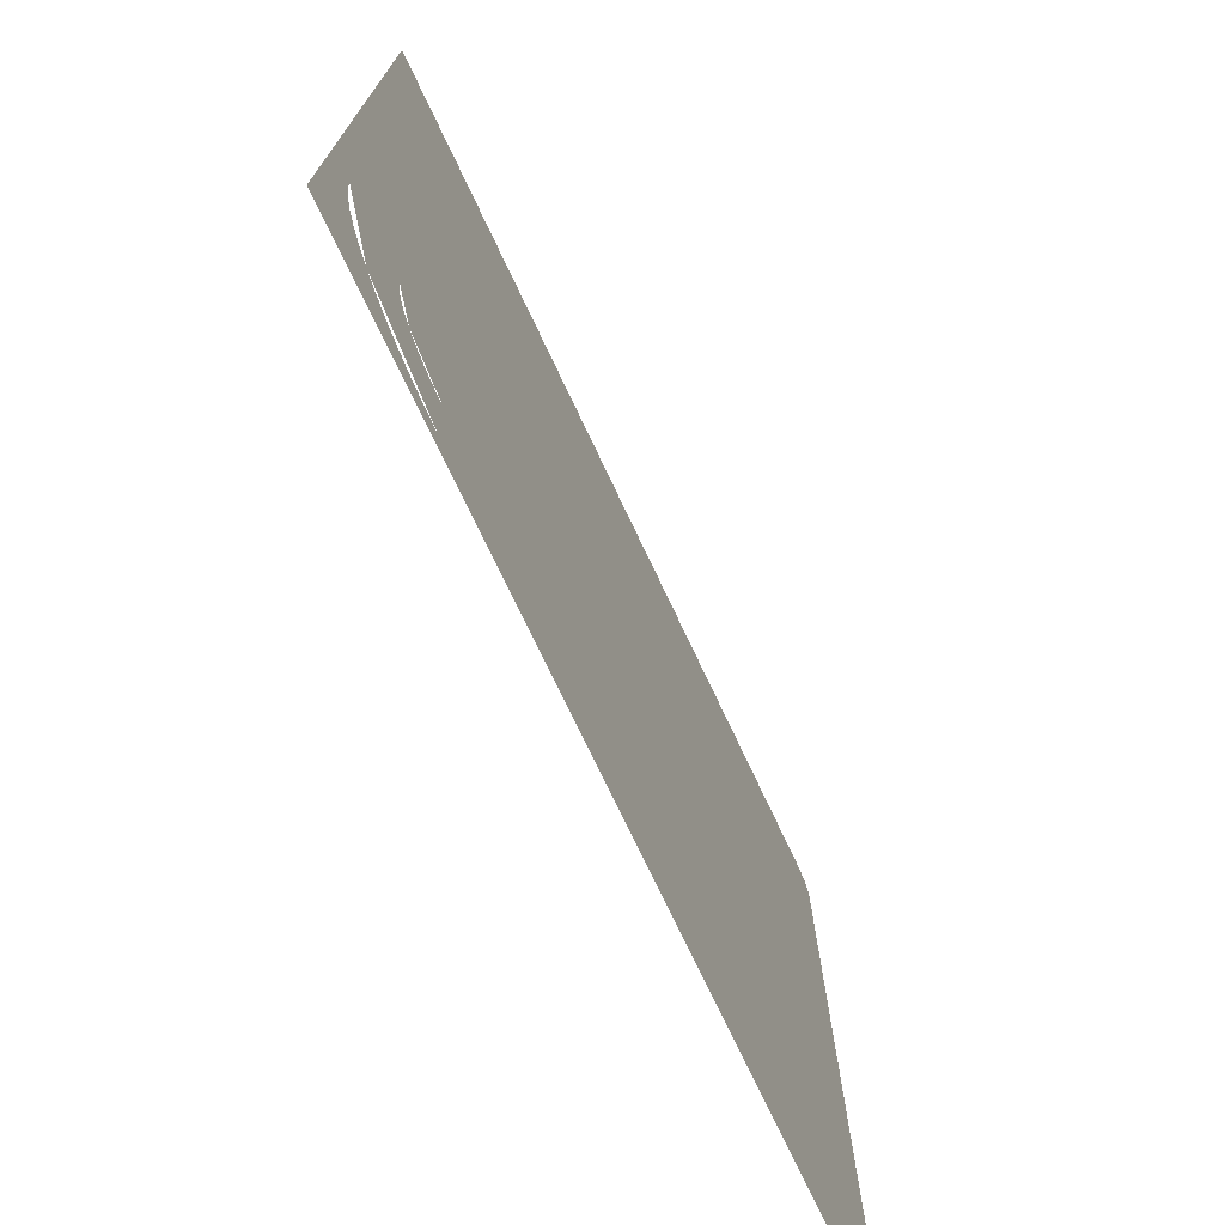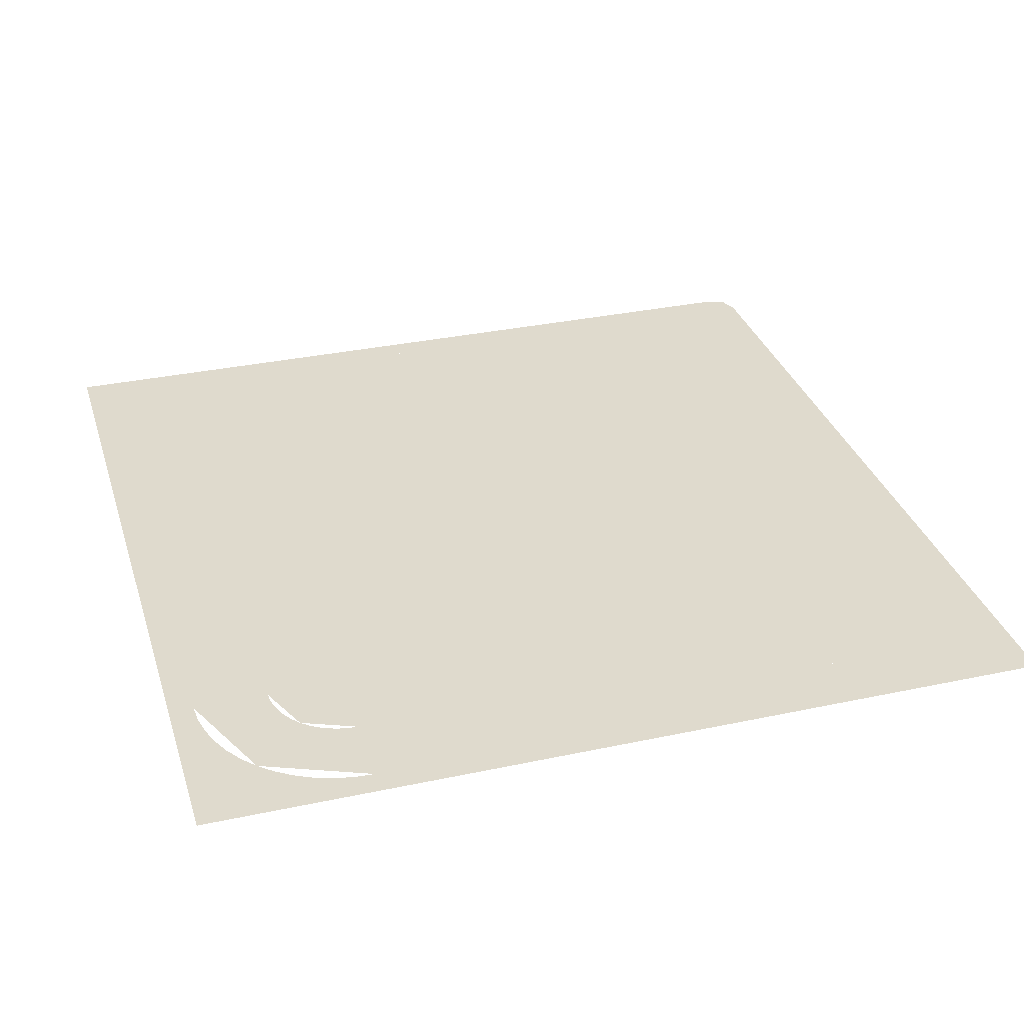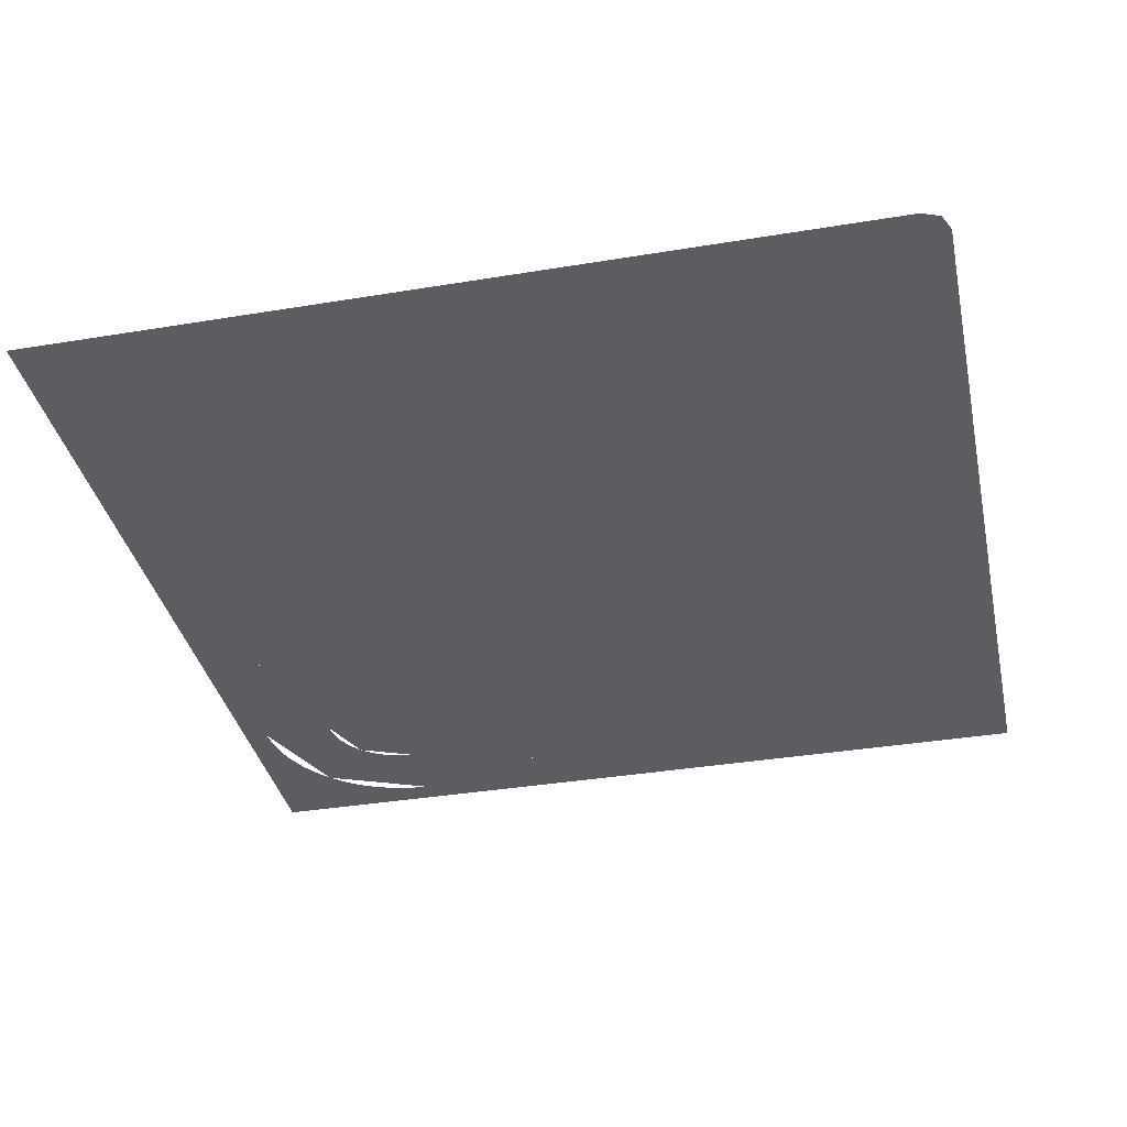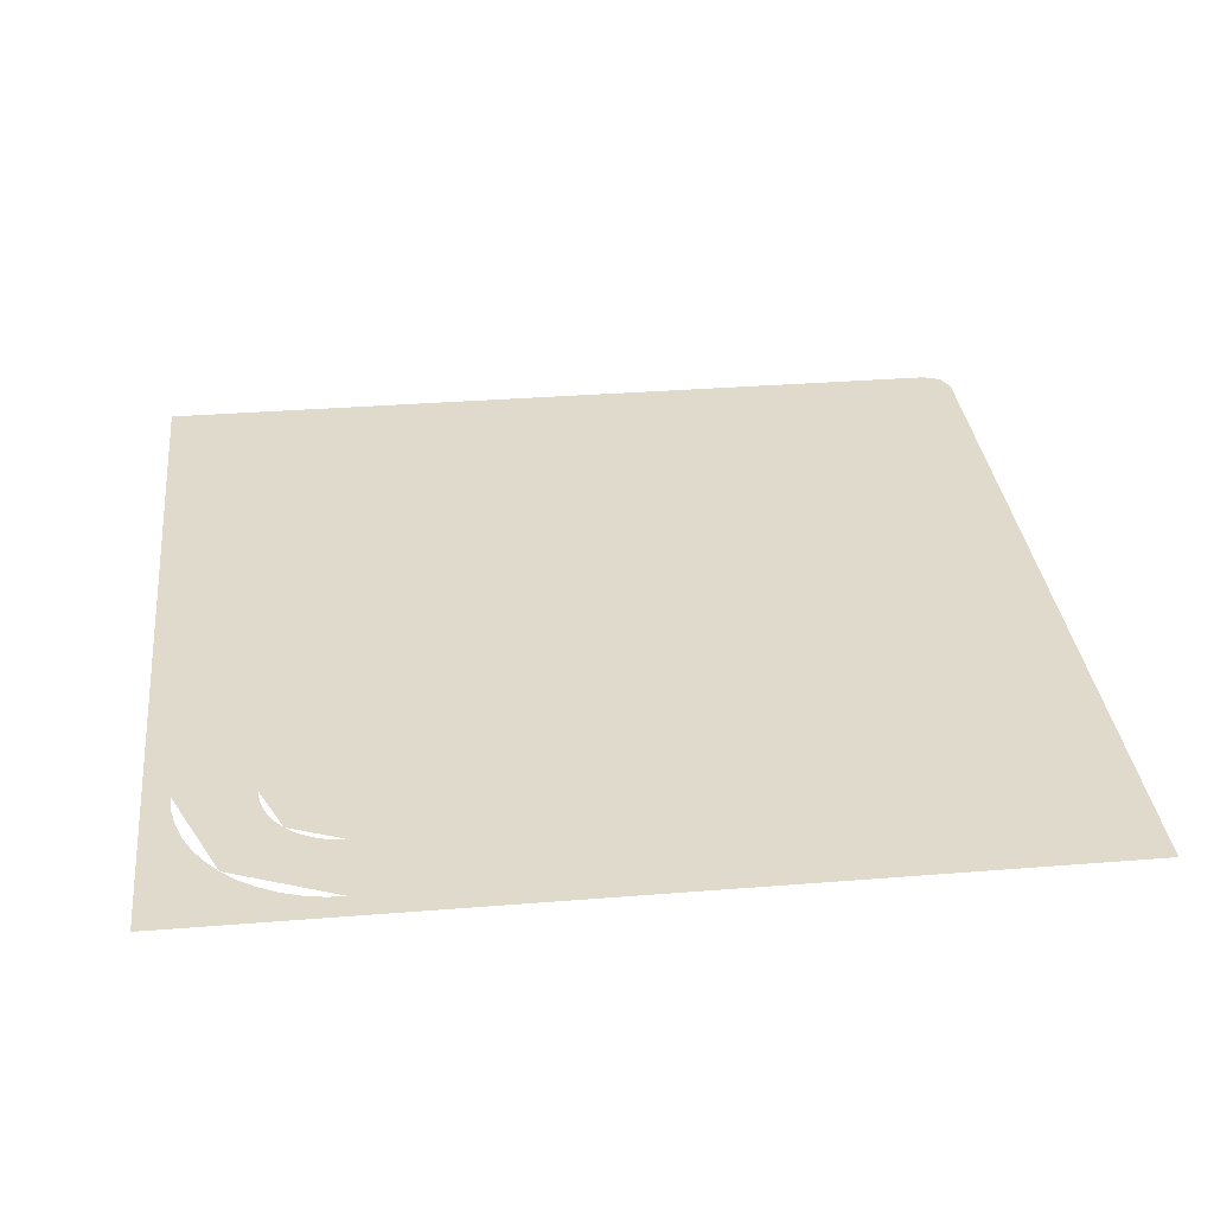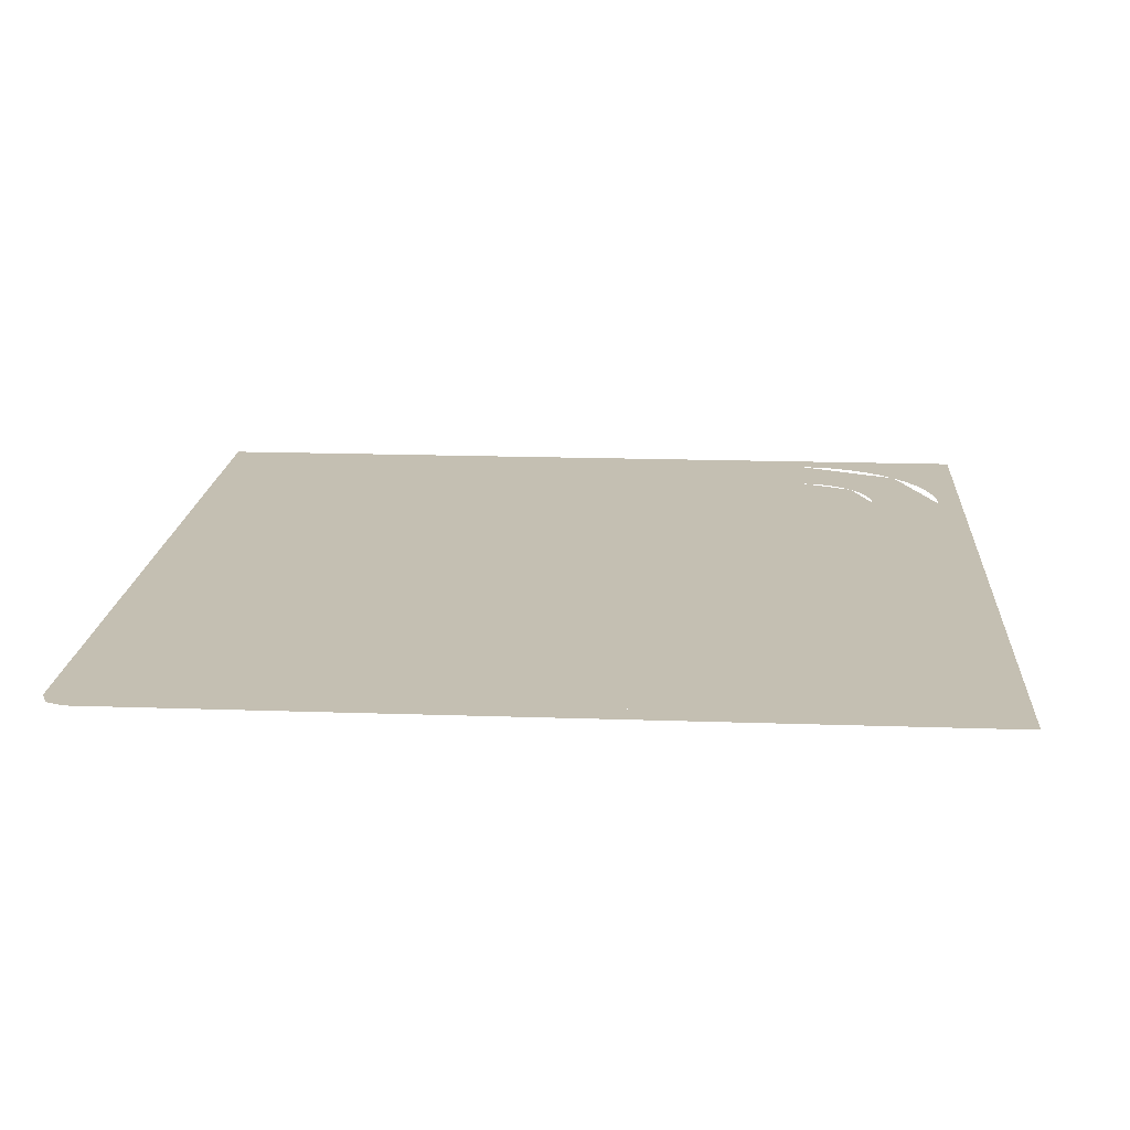
<metadata>
{"format":"obj","ext":"obj","renderer":"f3d","projection":"perspective","resolution":1024,"background":"white","views":[{"elev":-74.2,"azim":-64.7,"up":"+Z"},{"elev":32.7,"azim":-106.5,"up":"+Y"},{"elev":-36.3,"azim":12.2,"up":"+Y"},{"elev":33.1,"azim":-96.3,"up":"+Y"},{"elev":17.6,"azim":93.9,"up":"+Y"}]}
</metadata>
<code>
v 1.4 0 1.4
v 0.8 0 1.4
v 0.9757 0 0.9757
v 1.4 0 1.4
v 0.9757 0 0.9757
v 1.4 0 0.8
v 0.5 0 1.4
v 0.5077 0 1.283
v 0.8052 0 1.322
v 0.8 0 1.4
v 0.5077 0 1.283
v 0.5307 0 1.167
v 0.8205 0 1.245
v 0.8052 0 1.322
v 0.5307 0 1.167
v 0.5685 0 1.056
v 0.8457 0 1.17
v 0.8205 0 1.245
v 0.5685 0 1.056
v 0.6206 0 0.95
v 0.8804 0 1.1
v 0.8457 0 1.17
v 0.6206 0 0.95
v 0.6859 0 0.8521
v 0.924 0 1.035
v 0.8804 0 1.1
v 0.6859 0 0.8521
v 0.7636 0 0.7636
v 0.9757 0 0.9757
v 0.924 0 1.035
v 0.7636 0 0.7636
v 0.8521 0 0.6859
v 1.035 0 0.924
v 0.9757 0 0.9757
v 0.8521 0 0.6859
v 0.95 0 0.6206
v 1.1 0 0.8804
v 1.035 0 0.924
v 0.95 0 0.6206
v 1.056 0 0.5685
v 1.17 0 0.8457
v 1.1 0 0.8804
v 1.056 0 0.5685
v 1.167 0 0.5307
v 1.245 0 0.8205
v 1.17 0 0.8457
v 1.167 0 0.5307
v 1.283 0 0.5077
v 1.322 0 0.8052
v 1.245 0 0.8205
v 1.283 0 0.5077
v 1.4 0 0.5
v 1.4 0 0.8
v 1.322 0 0.8052
v 0.2 0 1.4
v 0.5515 0 0.5515
v 0.7636 0 0.7636
v 0.5 0 1.4
v 0.5515 0 0.5515
v 1.4 0 0.2
v 1.4 0 0.5
v 0.7636 0 0.7636
v 0.1 0 1.4
v 0.1112 0 1.23
v 0.2103 0 1.243
v 0.2 0 1.4
v 0.1112 0 1.23
v 0.1443 0 1.064
v 0.2409 0 1.089
v 0.2103 0 1.243
v 0.1443 0 1.064
v 0.1989 0 0.9025
v 0.2913 0 0.9408
v 0.2409 0 1.089
v 0.1989 0 0.9025
v 0.2742 0 0.75
v 0.3608 0 0.8
v 0.2913 0 0.9408
v 0.2742 0 0.75
v 0.3686 0 0.6086
v 0.4479 0 0.6694
v 0.3608 0 0.8
v 0.3686 0 0.6086
v 0.4808 0 0.4808
v 0.5515 0 0.5515
v 0.4479 0 0.6694
v 0.4808 0 0.4808
v 0.6086 0 0.3686
v 0.6694 0 0.4479
v 0.5515 0 0.5515
v 0.6086 0 0.3686
v 0.75 0 0.2742
v 0.8 0 0.3608
v 0.6694 0 0.4479
v 0.75 0 0.2742
v 0.9025 0 0.1989
v 0.9408 0 0.2913
v 0.8 0 0.3608
v 0.9025 0 0.1989
v 1.064 0 0.1443
v 1.089 0 0.2409
v 0.9408 0 0.2913
v 1.064 0 0.1443
v 1.23 0 0.1112
v 1.243 0 0.2103
v 1.089 0 0.2409
v 1.23 0 0.1112
v 1.4 0 0.1
v 1.4 0 0.2
v 1.243 0 0.2103
v 0 0 1.4
v 0.01204 0 1.217
v 0.1112 0 1.23
v 0.1 0 1.4
v 0.01204 0 1.217
v 0.04774 0 1.038
v 0.1443 0 1.064
v 0.1112 0 1.23
v 0.04774 0 1.038
v 0.1065 0 0.8642
v 0.1989 0 0.9025
v 0.1443 0 1.064
v 0.1065 0 0.8642
v 0.1876 0 0.7
v 0.2742 0 0.75
v 0.1989 0 0.9025
v 0.1876 0 0.7
v 0.2892 0 0.5477
v 0.3686 0 0.6086
v 0.2742 0 0.75
v 0.2892 0 0.5477
v 0.4101 0 0.4101
v 0.4808 0 0.4808
v 0.3686 0 0.6086
v 0.4101 0 0.4101
v 0.5477 0 0.2892
v 0.6086 0 0.3686
v 0.4808 0 0.4808
v 0.5477 0 0.2892
v 0.7 0 0.1876
v 0.75 0 0.2742
v 0.6086 0 0.3686
v 0.7 0 0.1876
v 0.8642 0 0.1065
v 0.9025 0 0.1989
v 0.75 0 0.2742
v 0.8642 0 0.1065
v 1.038 0 0.04774
v 1.064 0 0.1443
v 0.9025 0 0.1989
v 1.038 0 0.04774
v 1.217 0 0.01204
v 1.23 0 0.1112
v 1.064 0 0.1443
v 1.217 0 0.01204
v 1.4 0 0
v 1.4 0 0.1
v 1.23 0 0.1112
v 0 0 0
v 0.4101 0 0.4101
v 0 0 1.4
v 0 0 0
v 1.4 0 0
v 0.4101 0 0.4101
v 6.7 0 6.7
v 6.9 0 6.7
v 6.841 0 6.841
v 6.7 0 6.7
v 6.841 0 6.841
v 6.7 0 6.9
v 6.7 0 0.8
v 6.9 0 0.8
v 6.9 0 6.7
v 6.7 0 6.7
v 6.7 0 0.8
v 6.7 0 1.4
v 1.4 0 1.4
v 1.4 0 0.8
v 6.7 0 6.9
v 0.8 0 6.9
v 0.8 0 1.4
v 6.7 0 1.4
v 6.9 0 0.8
v 1.4 0 0.8
v 1.4 0 0.5
v 6.9 0 0.5
v 0.8 0 6.9
v 0.5 0 6.9
v 0.5 0 1.4
v 0.8 0 1.4
v 0 0 1.4
v 0.5 0 1.4
v 0.5 0 2.4
v 0 0 2.4
v 1.4 0 0.5
v 1.4 0 0
v 2.4 0 0
v 2.4 0 0.5
v 0.5 0 6.4
v 0.5 0 6.9
v 0 0 6.9
v 0 0 6.4
v 0.5 0 5.4
v 0.5 0 6.4
v 0 0 6.4
v 0 0 5.4
v 0.5 0 4.4
v 0.5 0 5.4
v 0 0 5.4
v 0 0 4.4
v 0.5 0 3.4
v 0.5 0 4.4
v 0 0 4.4
v 0 0 3.4
v 0.5 0 2.4
v 0.5 0 3.4
v 0 0 3.4
v 0 0 2.4
v 6.4 0 0
v 6.9 0 0
v 6.9 0 0.5
v 6.4 0 0.5
v 5.4 0 0
v 6.4 0 0
v 6.4 0 0.5
v 5.4 0 0.5
v 4.4 0 0
v 5.4 0 0
v 5.4 0 0.5
v 4.4 0 0.5
v 3.4 0 0
v 4.4 0 0
v 4.4 0 0.5
v 3.4 0 0.5
v 2.4 0 0
v 3.4 0 0
v 3.4 0 0.5
v 2.4 0 0.5
g mesh7138506
f 1 2 3
f 4 5 6
g mesh7138508
f 7 8 9
f 9 10 7
f 11 12 13
f 13 14 11
f 15 16 17
f 17 18 15
f 19 20 21
f 21 22 19
f 23 24 25
f 25 26 23
f 27 28 29
f 29 30 27
f 31 32 33
f 33 34 31
f 35 36 37
f 37 38 35
f 39 40 41
f 41 42 39
f 43 44 45
f 45 46 43
f 47 48 49
f 49 50 47
f 51 52 53
f 53 54 51
g mesh7138510
f 55 56 57
f 57 58 55
f 59 60 61
f 61 62 59
g mesh7138512
f 63 64 65
f 65 66 63
f 67 68 69
f 69 70 67
f 71 72 73
f 73 74 71
f 75 76 77
f 77 78 75
f 79 80 81
f 81 82 79
f 83 84 85
f 85 86 83
f 87 88 89
f 89 90 87
f 91 92 93
f 93 94 91
f 95 96 97
f 97 98 95
f 99 100 101
f 101 102 99
f 103 104 105
f 105 106 103
f 107 108 109
f 109 110 107
g mesh7138514
f 111 112 113
f 113 114 111
f 115 116 117
f 117 118 115
f 119 120 121
f 121 122 119
f 123 124 125
f 125 126 123
f 127 128 129
f 129 130 127
f 131 132 133
f 133 134 131
f 135 136 137
f 137 138 135
f 139 140 141
f 141 142 139
f 143 144 145
f 145 146 143
f 147 148 149
f 149 150 147
f 151 152 153
f 153 154 151
f 155 156 157
f 157 158 155
g mesh7138516
f 159 160 161
f 162 163 164
g mesh7138518
f 165 166 167
f 168 169 170
f 171 172 173
f 173 174 171
f 175 176 177
f 177 178 175
f 179 180 181
f 181 182 179
f 183 184 185
f 185 186 183
f 187 188 189
f 189 190 187
f 191 192 193
f 193 194 191
f 195 196 197
f 197 198 195
f 199 200 201
f 201 202 199
f 203 204 205
f 205 206 203
f 207 208 209
f 209 210 207
f 211 212 213
f 213 214 211
f 215 216 217
f 217 218 215
f 219 220 221
f 221 222 219
f 223 224 225
f 225 226 223
f 227 228 229
f 229 230 227
f 231 232 233
f 233 234 231
f 235 236 237
f 237 238 235

</code>
